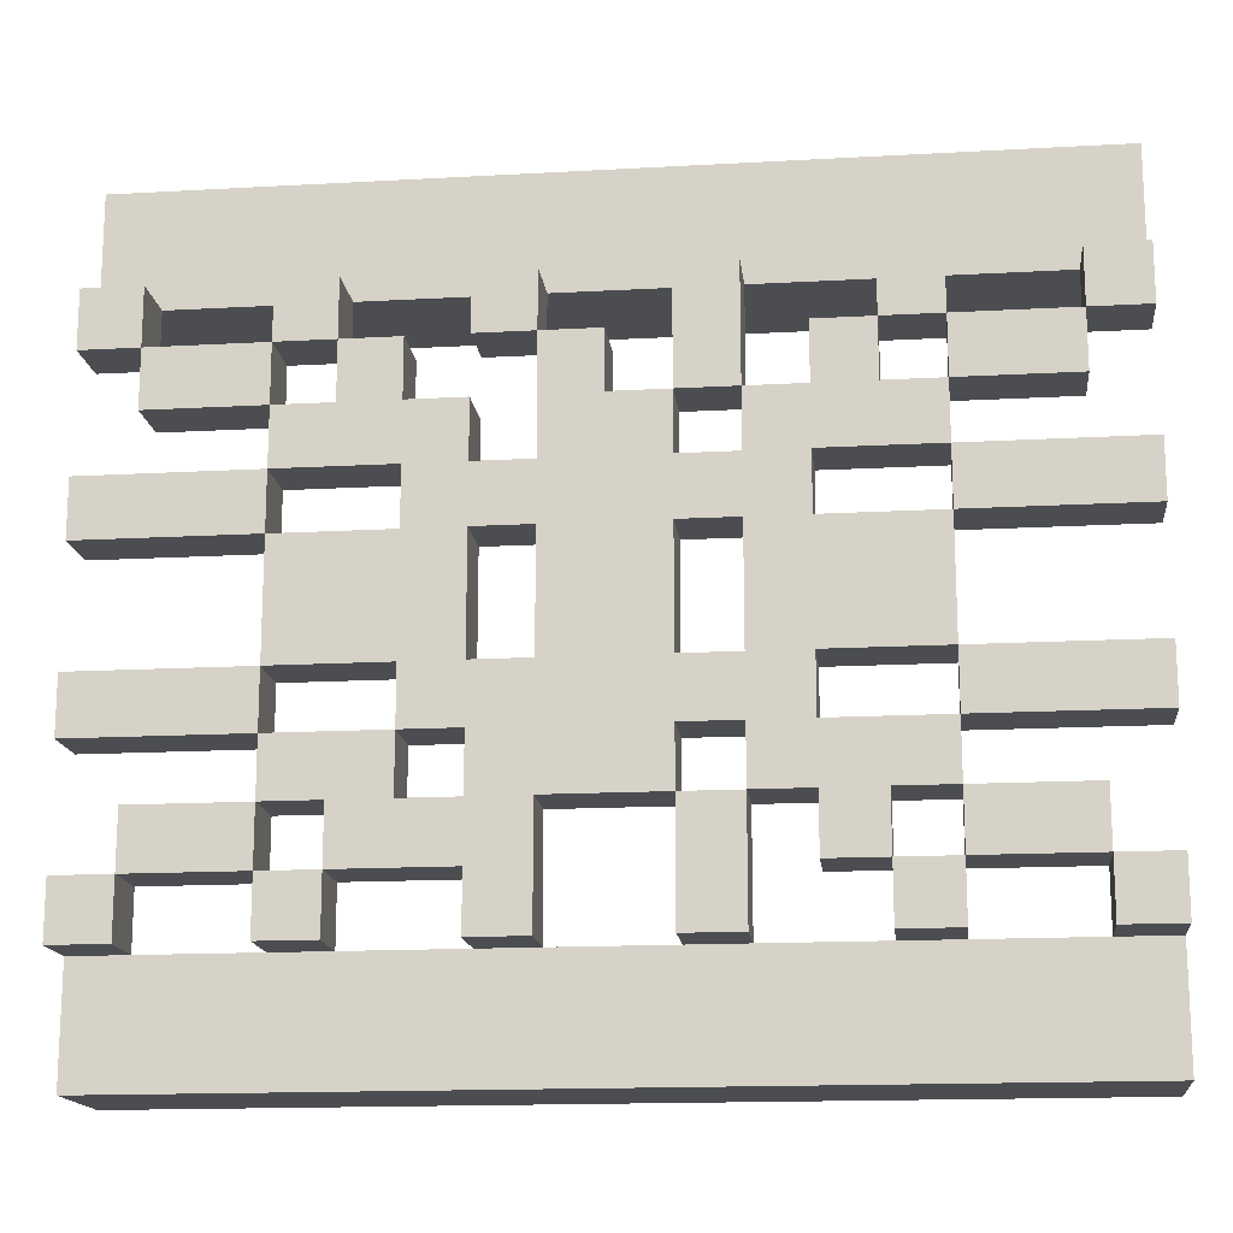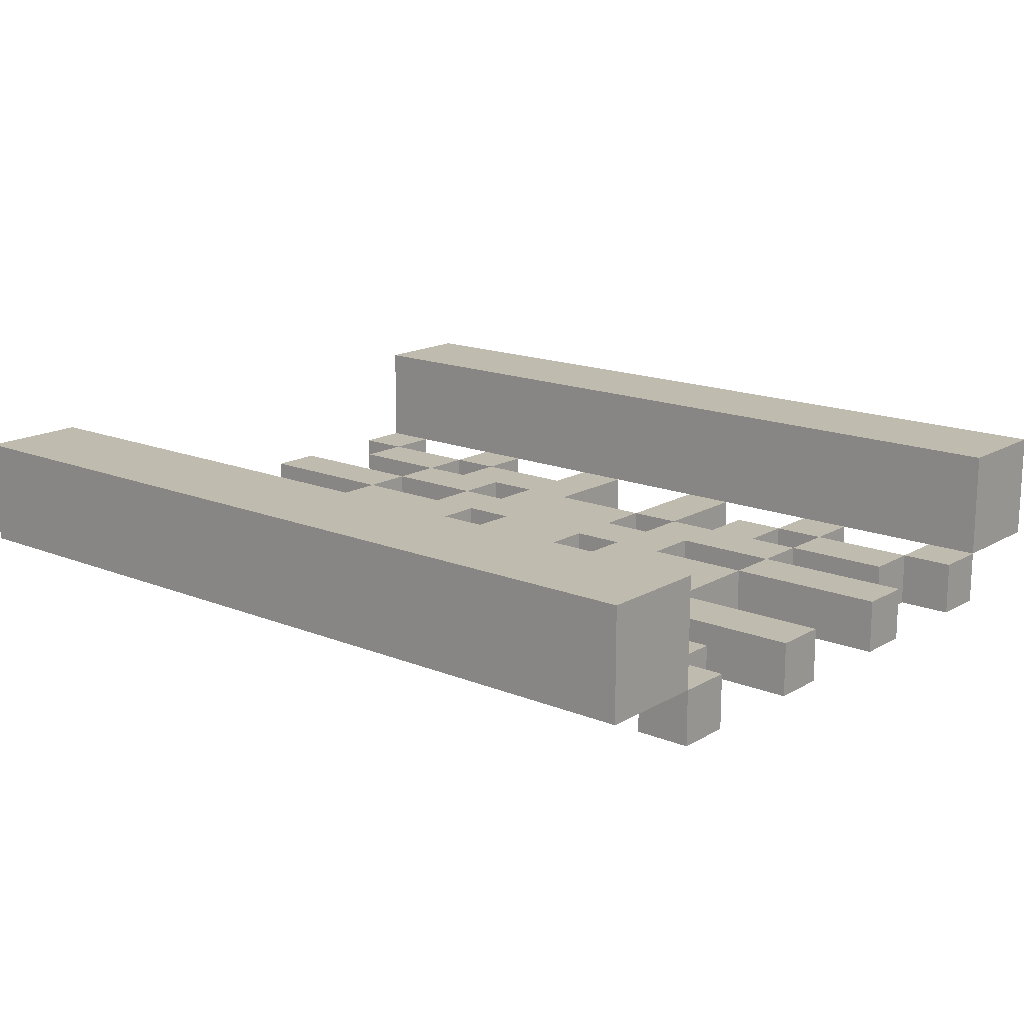
<metadata>
{"format":"obj","ext":"obj","renderer":"f3d","projection":"perspective","resolution":1024,"background":"white","views":[{"elev":-16.0,"azim":6.6,"up":"+Z"},{"elev":16.0,"azim":40.0,"up":"+Y"}]}
</metadata>
<code>
v -8 0 5
v -8 0 4
v -8 0 2
v -8 0 1
v -8 0 -1
v -8 0 -2
v -8 0 -4
v -8 0 -5
v -8 1 7
v -8 1 5
v -8 1 4
v -8 1 2
v -8 1 1
v -8 1 -1
v -8 1 -2
v -8 1 -4
v -8 1 -5
v -8 1 -7
v -8 3 7
v -8 3 5
v -8 3 -5
v -8 3 -7
v -7 0 4
v -7 0 3
v -7 0 -3
v -7 0 -4
v -7 1 4
v -7 1 3
v -7 1 -3
v -7 1 -4
v -5 0 5
v -5 0 4
v -5 0 3
v -5 0 2
v -5 0 1
v -5 0 -1
v -5 0 -2
v -5 0 -3
v -5 0 -4
v -5 0 -5
v -5 1 5
v -5 1 4
v -5 1 3
v -5 1 2
v -5 1 1
v -5 1 -1
v -5 1 -2
v -5 1 -3
v -5 1 -4
v -5 1 -5
v -4 0 4
v -4 0 3
v -4 0 -3
v -4 0 -4
v -4 1 4
v -4 1 3
v -4 1 -3
v -4 1 -4
v -3 0 2
v -3 0 1
v -3 0 -1
v -3 0 -2
v -3 1 2
v -3 1 1
v -3 1 -1
v -3 1 -2
v -2 0 5
v -2 0 4
v -2 0 -2
v -2 0 -3
v -2 0 -4
v -2 0 -5
v -2 1 5
v -2 1 4
v -2 1 -2
v -2 1 -3
v -2 1 -4
v -2 1 -5
v -1 0 4
v -1 0 2
v -1 0 1
v -1 0 -1
v -1 1 4
v -1 1 2
v -1 1 1
v -1 1 -1
v 1 0 5
v 1 0 3
v 1 0 -3
v 1 0 -5
v 1 1 5
v 1 1 3
v 1 1 -3
v 1 1 -5
v 2 0 3
v 2 0 2
v 2 0 1
v 2 0 -1
v 2 0 -2
v 2 0 -3
v 2 1 3
v 2 1 2
v 2 1 1
v 2 1 -1
v 2 1 -2
v 2 1 -3
v 3 0 4
v 3 0 3
v 3 0 -3
v 3 0 -4
v 3 1 4
v 3 1 3
v 3 1 -3
v 3 1 -4
v 4 0 5
v 4 0 4
v 4 0 -4
v 4 0 -5
v 4 1 5
v 4 1 4
v 4 1 -4
v 4 1 -5
v 5 0 4
v 5 0 3
v 5 0 2
v 5 0 1
v 5 0 -1
v 5 0 -2
v 5 0 -3
v 5 0 -4
v 5 1 4
v 5 1 3
v 5 1 2
v 5 1 1
v 5 1 -1
v 5 1 -2
v 5 1 -3
v 5 1 -4
v 7 0 5
v 7 0 4
v 7 0 -4
v 7 0 -5
v 7 1 5
v 7 1 4
v 7 1 -4
v 7 1 -5
v -7 0 5
v -7 0 4
v -7 0 -4
v -7 0 -5
v -7 1 5
v -7 1 4
v -7 1 -4
v -7 1 -5
v -5 0 4
v -5 0 3
v -5 0 2
v -5 0 1
v -5 0 -1
v -5 0 -2
v -5 0 -3
v -5 0 -4
v -5 1 4
v -5 1 3
v -5 1 2
v -5 1 1
v -5 1 -1
v -5 1 -2
v -5 1 -3
v -5 1 -4
v -4 0 5
v -4 0 4
v -4 0 -4
v -4 0 -5
v -4 1 5
v -4 1 4
v -4 1 -4
v -4 1 -5
v -3 0 4
v -3 0 3
v -3 0 -2
v -3 0 -3
v -3 1 4
v -3 1 3
v -3 1 -2
v -3 1 -3
v -2 0 3
v -2 0 2
v -2 0 1
v -2 0 -1
v -2 1 3
v -2 1 2
v -2 1 1
v -2 1 -1
v -1 0 5
v -1 0 4
v -1 0 -3
v -1 0 -5
v -1 1 5
v -1 1 4
v -1 1 -3
v -1 1 -5
v 0 0 4
v 0 0 3
v 0 1 4
v 0 1 3
v 1 0 3
v 1 0 2
v 1 0 1
v 1 0 -1
v 1 0 -2
v 1 0 -3
v 1 1 3
v 1 1 2
v 1 1 1
v 1 1 -1
v 1 1 -2
v 1 1 -3
v 2 0 5
v 2 0 3
v 2 0 -3
v 2 0 -5
v 2 1 5
v 2 1 3
v 2 1 -3
v 2 1 -5
v 3 0 2
v 3 0 1
v 3 0 -1
v 3 0 -2
v 3 1 2
v 3 1 1
v 3 1 -1
v 3 1 -2
v 4 0 4
v 4 0 3
v 4 0 -3
v 4 0 -4
v 4 1 4
v 4 1 3
v 4 1 -3
v 4 1 -4
v 5 0 5
v 5 0 4
v 5 0 3
v 5 0 2
v 5 0 1
v 5 0 -1
v 5 0 -2
v 5 0 -3
v 5 0 -4
v 5 0 -5
v 5 1 5
v 5 1 4
v 5 1 3
v 5 1 2
v 5 1 1
v 5 1 -1
v 5 1 -2
v 5 1 -3
v 5 1 -4
v 5 1 -5
v 7 0 4
v 7 0 3
v 7 0 -3
v 7 0 -4
v 7 1 4
v 7 1 3
v 7 1 -3
v 7 1 -4
v 8 0 5
v 8 0 4
v 8 0 2
v 8 0 1
v 8 0 -1
v 8 0 -2
v 8 0 -4
v 8 0 -5
v 8 1 7
v 8 1 5
v 8 1 4
v 8 1 2
v 8 1 1
v 8 1 -1
v 8 1 -2
v 8 1 -4
v 8 1 -5
v 8 1 -7
v 8 3 7
v 8 3 5
v 8 3 -5
v 8 3 -7
v -8 1 7
v -8 3 7
v 8 1 7
v 8 3 7
v -8 0 5
v -8 1 5
v -7 0 5
v -7 1 5
v -5 0 5
v -5 1 5
v -4 0 5
v -4 1 5
v -2 0 5
v -2 1 5
v -1 0 5
v -1 1 5
v 1 0 5
v 1 1 5
v 2 0 5
v 2 1 5
v 4 0 5
v 4 1 5
v 5 0 5
v 5 1 5
v 7 0 5
v 7 1 5
v 8 0 5
v 8 1 5
v -7 0 4
v -7 1 4
v -5 0 4
v -5 1 4
v -4 0 4
v -4 1 4
v -3 0 4
v -3 1 4
v -1 0 4
v -1 1 4
v 0 0 4
v 0 1 4
v 3 0 4
v 3 1 4
v 4 0 4
v 4 1 4
v 5 0 4
v 5 1 4
v 7 0 4
v 7 1 4
v -5 0 3
v -5 1 3
v -4 0 3
v -4 1 3
v -3 0 3
v -3 1 3
v -2 0 3
v -2 1 3
v 0 0 3
v 0 1 3
v 1 0 3
v 1 1 3
v 2 0 3
v 2 1 3
v 3 0 3
v 3 1 3
v 4 0 3
v 4 1 3
v 5 0 3
v 5 1 3
v -8 0 2
v -8 1 2
v -5 0 2
v -5 1 2
v -2 0 2
v -2 1 2
v -1 0 2
v -1 1 2
v 1 0 2
v 1 1 2
v 2 0 2
v 2 1 2
v 5 0 2
v 5 1 2
v 8 0 2
v 8 1 2
v -5 0 1
v -5 1 1
v -3 0 1
v -3 1 1
v 3 0 1
v 3 1 1
v 5 0 1
v 5 1 1
v -8 0 -1
v -8 1 -1
v -5 0 -1
v -5 1 -1
v -2 0 -1
v -2 1 -1
v -1 0 -1
v -1 1 -1
v 1 0 -1
v 1 1 -1
v 2 0 -1
v 2 1 -1
v 5 0 -1
v 5 1 -1
v 8 0 -1
v 8 1 -1
v -5 0 -2
v -5 1 -2
v -3 0 -2
v -3 1 -2
v 3 0 -2
v 3 1 -2
v 5 0 -2
v 5 1 -2
v -7 0 -3
v -7 1 -3
v -5 0 -3
v -5 1 -3
v -3 0 -3
v -3 1 -3
v -2 0 -3
v -2 1 -3
v 1 0 -3
v 1 1 -3
v 2 0 -3
v 2 1 -3
v 5 0 -3
v 5 1 -3
v 7 0 -3
v 7 1 -3
v -8 0 -4
v -8 1 -4
v -7 0 -4
v -7 1 -4
v -5 0 -4
v -5 1 -4
v -4 0 -4
v -4 1 -4
v 4 0 -4
v 4 1 -4
v 5 0 -4
v 5 1 -4
v 7 0 -4
v 7 1 -4
v 8 0 -4
v 8 1 -4
v -8 1 -5
v -8 3 -5
v -7 1 -5
v -5 1 -5
v -4 1 -5
v -2 1 -5
v -1 1 -5
v 1 1 -5
v 2 1 -5
v 4 1 -5
v 5 1 -5
v 7 1 -5
v 8 1 -5
v 8 3 -5
v -8 1 5
v -8 3 5
v -7 1 5
v -5 1 5
v -4 1 5
v -2 1 5
v -1 1 5
v 1 1 5
v 2 1 5
v 4 1 5
v 5 1 5
v 7 1 5
v 8 1 5
v 8 3 5
v -8 0 4
v -8 1 4
v -7 0 4
v -7 1 4
v -5 0 4
v -5 1 4
v -4 0 4
v -4 1 4
v -2 0 4
v -2 1 4
v -1 0 4
v -1 1 4
v 4 0 4
v 4 1 4
v 5 0 4
v 5 1 4
v 7 0 4
v 7 1 4
v 8 0 4
v 8 1 4
v -7 0 3
v -7 1 3
v -5 0 3
v -5 1 3
v 1 0 3
v 1 1 3
v 2 0 3
v 2 1 3
v 5 0 3
v 5 1 3
v 7 0 3
v 7 1 3
v -5 0 2
v -5 1 2
v -3 0 2
v -3 1 2
v 3 0 2
v 3 1 2
v 5 0 2
v 5 1 2
v -8 0 1
v -8 1 1
v -5 0 1
v -5 1 1
v -2 0 1
v -2 1 1
v -1 0 1
v -1 1 1
v 1 0 1
v 1 1 1
v 2 0 1
v 2 1 1
v 5 0 1
v 5 1 1
v 8 0 1
v 8 1 1
v -5 0 -1
v -5 1 -1
v -3 0 -1
v -3 1 -1
v 3 0 -1
v 3 1 -1
v 5 0 -1
v 5 1 -1
v -8 0 -2
v -8 1 -2
v -5 0 -2
v -5 1 -2
v -3 0 -2
v -3 1 -2
v -2 0 -2
v -2 1 -2
v 1 0 -2
v 1 1 -2
v 2 0 -2
v 2 1 -2
v 5 0 -2
v 5 1 -2
v 8 0 -2
v 8 1 -2
v -5 0 -3
v -5 1 -3
v -4 0 -3
v -4 1 -3
v -1 0 -3
v -1 1 -3
v 1 0 -3
v 1 1 -3
v 2 0 -3
v 2 1 -3
v 3 0 -3
v 3 1 -3
v 4 0 -3
v 4 1 -3
v 5 0 -3
v 5 1 -3
v -7 0 -4
v -7 1 -4
v -5 0 -4
v -5 1 -4
v -4 0 -4
v -4 1 -4
v -2 0 -4
v -2 1 -4
v 3 0 -4
v 3 1 -4
v 4 0 -4
v 4 1 -4
v 5 0 -4
v 5 1 -4
v 7 0 -4
v 7 1 -4
v -8 0 -5
v -8 1 -5
v -7 0 -5
v -7 1 -5
v -5 0 -5
v -5 1 -5
v -4 0 -5
v -4 1 -5
v -2 0 -5
v -2 1 -5
v -1 0 -5
v -1 1 -5
v 1 0 -5
v 1 1 -5
v 2 0 -5
v 2 1 -5
v 4 0 -5
v 4 1 -5
v 5 0 -5
v 5 1 -5
v 7 0 -5
v 7 1 -5
v 8 0 -5
v 8 1 -5
v -8 1 -7
v -8 3 -7
v 8 1 -7
v 8 3 -7
v -8 0 5
v -7 0 5
v -5 0 5
v -4 0 5
v -2 0 5
v -1 0 5
v 1 0 5
v 2 0 5
v 4 0 5
v 5 0 5
v 7 0 5
v 8 0 5
v -8 0 4
v -7 0 4
v -5 0 4
v -4 0 4
v -3 0 4
v -2 0 4
v -1 0 4
v 0 0 4
v 3 0 4
v 4 0 4
v 5 0 4
v 7 0 4
v 8 0 4
v -7 0 3
v -5 0 3
v -4 0 3
v -3 0 3
v -2 0 3
v 0 0 3
v 1 0 3
v 2 0 3
v 3 0 3
v 4 0 3
v 5 0 3
v 7 0 3
v -8 0 2
v -5 0 2
v -3 0 2
v -2 0 2
v -1 0 2
v 1 0 2
v 2 0 2
v 3 0 2
v 5 0 2
v 8 0 2
v -8 0 1
v -5 0 1
v -3 0 1
v -2 0 1
v -1 0 1
v 1 0 1
v 2 0 1
v 3 0 1
v 5 0 1
v 8 0 1
v -8 0 -1
v -5 0 -1
v -3 0 -1
v -2 0 -1
v -1 0 -1
v 1 0 -1
v 2 0 -1
v 3 0 -1
v 5 0 -1
v 8 0 -1
v -8 0 -2
v -5 0 -2
v -3 0 -2
v -2 0 -2
v 1 0 -2
v 2 0 -2
v 3 0 -2
v 5 0 -2
v 8 0 -2
v -7 0 -3
v -5 0 -3
v -4 0 -3
v -3 0 -3
v -2 0 -3
v -1 0 -3
v 1 0 -3
v 2 0 -3
v 3 0 -3
v 4 0 -3
v 5 0 -3
v 7 0 -3
v -8 0 -4
v -7 0 -4
v -5 0 -4
v -4 0 -4
v -2 0 -4
v 3 0 -4
v 4 0 -4
v 5 0 -4
v 7 0 -4
v 8 0 -4
v -8 0 -5
v -7 0 -5
v -5 0 -5
v -4 0 -5
v -2 0 -5
v -1 0 -5
v 1 0 -5
v 2 0 -5
v 4 0 -5
v 5 0 -5
v 7 0 -5
v 8 0 -5
v -8 1 7
v 8 1 7
v -8 1 5
v -7 1 5
v -5 1 5
v -4 1 5
v -2 1 5
v -1 1 5
v 1 1 5
v 2 1 5
v 4 1 5
v 5 1 5
v 7 1 5
v 8 1 5
v -8 1 -5
v -7 1 -5
v -5 1 -5
v -4 1 -5
v -2 1 -5
v -1 1 -5
v 1 1 -5
v 2 1 -5
v 4 1 -5
v 5 1 -5
v 7 1 -5
v 8 1 -5
v -8 1 -7
v 8 1 -7
v -8 1 5
v -7 1 5
v -5 1 5
v -4 1 5
v -2 1 5
v -1 1 5
v 1 1 5
v 2 1 5
v 4 1 5
v 5 1 5
v 7 1 5
v 8 1 5
v -8 1 4
v -7 1 4
v -5 1 4
v -4 1 4
v -3 1 4
v -2 1 4
v -1 1 4
v 0 1 4
v 3 1 4
v 4 1 4
v 5 1 4
v 7 1 4
v 8 1 4
v -7 1 3
v -5 1 3
v -4 1 3
v -3 1 3
v -2 1 3
v 0 1 3
v 1 1 3
v 2 1 3
v 3 1 3
v 4 1 3
v 5 1 3
v 7 1 3
v -8 1 2
v -5 1 2
v -3 1 2
v -2 1 2
v -1 1 2
v 1 1 2
v 2 1 2
v 3 1 2
v 5 1 2
v 8 1 2
v -8 1 1
v -5 1 1
v -3 1 1
v -2 1 1
v -1 1 1
v 1 1 1
v 2 1 1
v 3 1 1
v 5 1 1
v 8 1 1
v -8 1 -1
v -5 1 -1
v -3 1 -1
v -2 1 -1
v -1 1 -1
v 1 1 -1
v 2 1 -1
v 3 1 -1
v 5 1 -1
v 8 1 -1
v -8 1 -2
v -5 1 -2
v -3 1 -2
v -2 1 -2
v 1 1 -2
v 2 1 -2
v 3 1 -2
v 5 1 -2
v 8 1 -2
v -7 1 -3
v -5 1 -3
v -4 1 -3
v -3 1 -3
v -2 1 -3
v -1 1 -3
v 1 1 -3
v 2 1 -3
v 3 1 -3
v 4 1 -3
v 5 1 -3
v 7 1 -3
v -8 1 -4
v -7 1 -4
v -5 1 -4
v -4 1 -4
v -2 1 -4
v 3 1 -4
v 4 1 -4
v 5 1 -4
v 7 1 -4
v 8 1 -4
v -8 1 -5
v -7 1 -5
v -5 1 -5
v -4 1 -5
v -2 1 -5
v -1 1 -5
v 1 1 -5
v 2 1 -5
v 4 1 -5
v 5 1 -5
v 7 1 -5
v 8 1 -5
v -8 3 7
v 8 3 7
v -8 3 5
v 8 3 5
v -8 3 -5
v 8 3 -5
v -8 3 -7
v 8 3 -7
f 10 2 1
f 11 2 10
f 12 4 3
f 13 4 12
f 14 6 5
f 15 6 14
f 16 8 7
f 17 8 16
f 19 10 9
f 20 10 19
f 21 18 17
f 22 18 21
f 27 24 23
f 28 24 27
f 29 26 25
f 30 26 29
f 41 32 31
f 42 32 41
f 43 34 33
f 44 34 43
f 45 36 35
f 46 36 45
f 47 38 37
f 48 38 47
f 49 40 39
f 50 40 49
f 55 52 51
f 56 52 55
f 57 54 53
f 58 54 57
f 63 60 59
f 64 60 63
f 65 62 61
f 66 62 65
f 73 68 67
f 74 68 73
f 75 70 69
f 76 70 75
f 77 72 71
f 78 72 77
f 83 80 79
f 84 80 83
f 85 82 81
f 86 82 85
f 91 88 87
f 92 88 91
f 93 90 89
f 94 90 93
f 101 96 95
f 102 96 101
f 103 98 97
f 104 98 103
f 105 100 99
f 106 100 105
f 111 108 107
f 112 108 111
f 113 110 109
f 114 110 113
f 119 116 115
f 120 116 119
f 121 118 117
f 122 118 121
f 131 124 123
f 132 124 131
f 133 126 125
f 134 126 133
f 135 128 127
f 136 128 135
f 137 130 129
f 138 130 137
f 143 140 139
f 144 140 143
f 145 142 141
f 146 142 145
f 147 148 151
f 151 148 152
f 149 150 153
f 153 150 154
f 155 156 163
f 163 156 164
f 157 158 165
f 165 158 166
f 159 160 167
f 167 160 168
f 161 162 169
f 169 162 170
f 171 172 175
f 175 172 176
f 173 174 177
f 177 174 178
f 179 180 183
f 183 180 184
f 181 182 185
f 185 182 186
f 187 188 191
f 191 188 192
f 189 190 193
f 193 190 194
f 195 196 199
f 199 196 200
f 197 198 201
f 201 198 202
f 203 204 205
f 205 204 206
f 207 208 213
f 213 208 214
f 209 210 215
f 215 210 216
f 211 212 217
f 217 212 218
f 219 220 223
f 223 220 224
f 221 222 225
f 225 222 226
f 227 228 231
f 231 228 232
f 229 230 233
f 233 230 234
f 235 236 239
f 239 236 240
f 237 238 241
f 241 238 242
f 243 244 253
f 253 244 254
f 245 246 255
f 255 246 256
f 247 248 257
f 257 248 258
f 249 250 259
f 259 250 260
f 251 252 261
f 261 252 262
f 263 264 267
f 267 264 268
f 265 266 269
f 269 266 270
f 271 272 280
f 280 272 281
f 273 274 282
f 282 274 283
f 275 276 284
f 284 276 285
f 277 278 286
f 286 278 287
f 279 280 289
f 289 280 290
f 287 288 291
f 291 288 292
f 295 294 293
f 296 294 295
f 299 298 297
f 300 298 299
f 303 302 301
f 304 302 303
f 307 306 305
f 308 306 307
f 311 310 309
f 312 310 311
f 315 314 313
f 316 314 315
f 319 318 317
f 320 318 319
f 323 322 321
f 324 322 323
f 327 326 325
f 328 326 327
f 331 330 329
f 332 330 331
f 335 334 333
f 336 334 335
f 339 338 337
f 340 338 339
f 343 342 341
f 344 342 343
f 347 346 345
f 348 346 347
f 351 350 349
f 352 350 351
f 355 354 353
f 356 354 355
f 359 358 357
f 360 358 359
f 363 362 361
f 364 362 363
f 367 366 365
f 368 366 367
f 371 370 369
f 372 370 371
f 375 374 373
f 376 374 375
f 379 378 377
f 380 378 379
f 383 382 381
f 384 382 383
f 387 386 385
f 388 386 387
f 391 390 389
f 392 390 391
f 395 394 393
f 396 394 395
f 399 398 397
f 400 398 399
f 403 402 401
f 404 402 403
f 407 406 405
f 408 406 407
f 411 410 409
f 412 410 411
f 415 414 413
f 416 414 415
f 419 418 417
f 420 418 419
f 423 422 421
f 424 422 423
f 427 426 425
f 428 426 427
f 431 430 429
f 432 430 431
f 435 434 433
f 436 434 435
f 439 438 437
f 440 438 439
f 443 442 441
f 444 442 443
f 445 442 444
f 446 442 445
f 447 442 446
f 448 442 447
f 449 442 448
f 450 442 449
f 451 442 450
f 452 442 451
f 453 442 452
f 454 442 453
f 455 456 457
f 457 456 458
f 458 456 459
f 459 456 460
f 460 456 461
f 461 456 462
f 462 456 463
f 463 456 464
f 464 456 465
f 465 456 466
f 466 456 467
f 467 456 468
f 469 470 471
f 471 470 472
f 473 474 475
f 475 474 476
f 477 478 479
f 479 478 480
f 481 482 483
f 483 482 484
f 485 486 487
f 487 486 488
f 489 490 491
f 491 490 492
f 493 494 495
f 495 494 496
f 497 498 499
f 499 498 500
f 501 502 503
f 503 502 504
f 505 506 507
f 507 506 508
f 509 510 511
f 511 510 512
f 513 514 515
f 515 514 516
f 517 518 519
f 519 518 520
f 521 522 523
f 523 522 524
f 525 526 527
f 527 526 528
f 529 530 531
f 531 530 532
f 533 534 535
f 535 534 536
f 537 538 539
f 539 538 540
f 541 542 543
f 543 542 544
f 545 546 547
f 547 546 548
f 549 550 551
f 551 550 552
f 553 554 555
f 555 554 556
f 557 558 559
f 559 558 560
f 561 562 563
f 563 562 564
f 565 566 567
f 567 566 568
f 569 570 571
f 571 570 572
f 573 574 575
f 575 574 576
f 577 578 579
f 579 578 580
f 581 582 583
f 583 582 584
f 585 586 587
f 587 586 588
f 589 590 591
f 591 590 592
f 593 594 595
f 595 594 596
f 597 598 599
f 599 598 600
f 601 602 603
f 603 602 604
f 605 606 607
f 607 606 608
f 621 610 609
f 622 610 621
f 623 612 611
f 624 612 623
f 626 614 613
f 627 614 626
f 630 618 617
f 631 618 630
f 632 620 619
f 633 620 632
f 634 623 622
f 635 623 634
f 636 625 624
f 637 625 636
f 639 628 627
f 640 616 615
f 641 616 640
f 642 630 629
f 643 630 642
f 644 632 631
f 645 632 644
f 647 638 637
f 647 636 635
f 647 637 636
f 648 638 647
f 649 638 648
f 650 639 627
f 650 640 639
f 651 640 650
f 652 643 642
f 652 644 643
f 652 642 641
f 653 644 652
f 654 644 653
f 656 647 646
f 657 647 656
f 658 651 650
f 658 649 648
f 658 650 649
f 658 653 652
f 658 652 651
f 659 653 658
f 660 653 659
f 661 653 660
f 662 653 661
f 663 653 662
f 664 655 654
f 665 655 664
f 667 658 657
f 667 659 658
f 668 659 667
f 669 659 668
f 670 661 660
f 671 661 670
f 672 663 662
f 672 664 663
f 673 664 672
f 674 664 673
f 676 667 666
f 677 667 676
f 678 671 670
f 678 669 668
f 678 670 669
f 678 672 671
f 678 673 672
f 679 673 678
f 680 673 679
f 681 673 680
f 682 673 681
f 683 675 674
f 684 675 683
f 686 678 677
f 687 678 686
f 688 678 687
f 689 680 679
f 690 680 689
f 691 680 690
f 692 682 681
f 692 683 682
f 693 683 692
f 694 683 693
f 695 683 694
f 698 686 685
f 699 686 698
f 700 690 689
f 700 688 687
f 700 689 688
f 701 690 700
f 702 694 693
f 703 694 702
f 704 696 695
f 705 696 704
f 707 698 697
f 708 698 707
f 709 700 699
f 710 700 709
f 711 690 701
f 712 690 711
f 713 692 691
f 714 692 713
f 715 704 703
f 716 704 715
f 717 706 705
f 718 706 717
f 721 720 719
f 722 720 721
f 723 720 722
f 724 720 723
f 725 720 724
f 726 720 725
f 727 720 726
f 728 720 727
f 729 720 728
f 730 720 729
f 731 720 730
f 732 720 731
f 745 734 733
f 745 744 743
f 745 743 742
f 745 742 741
f 745 741 740
f 745 740 739
f 745 739 738
f 745 738 737
f 745 737 736
f 745 736 735
f 745 735 734
f 746 744 745
f 747 748 759
f 759 748 760
f 749 750 761
f 761 750 762
f 751 752 764
f 764 752 765
f 755 756 768
f 768 756 769
f 757 758 770
f 770 758 771
f 760 761 772
f 772 761 773
f 762 763 774
f 774 763 775
f 765 766 777
f 753 754 778
f 778 754 779
f 767 768 780
f 780 768 781
f 769 770 782
f 782 770 783
f 775 776 785
f 773 774 785
f 774 775 785
f 785 776 786
f 786 776 787
f 765 777 788
f 777 778 788
f 788 778 789
f 780 781 790
f 781 782 790
f 779 780 790
f 790 782 791
f 791 782 792
f 784 785 794
f 794 785 795
f 788 789 796
f 786 787 796
f 787 788 796
f 790 791 796
f 789 790 796
f 796 791 797
f 797 791 798
f 798 791 799
f 799 791 800
f 800 791 801
f 792 793 802
f 802 793 803
f 795 796 805
f 796 797 805
f 805 797 806
f 806 797 807
f 798 799 808
f 808 799 809
f 800 801 810
f 801 802 810
f 810 802 811
f 811 802 812
f 804 805 814
f 814 805 815
f 808 809 816
f 806 807 816
f 807 808 816
f 809 810 816
f 810 811 816
f 816 811 817
f 817 811 818
f 818 811 819
f 819 811 820
f 812 813 821
f 821 813 822
f 815 816 824
f 824 816 825
f 825 816 826
f 817 818 827
f 827 818 828
f 828 818 829
f 819 820 830
f 820 821 830
f 830 821 831
f 831 821 832
f 832 821 833
f 823 824 836
f 836 824 837
f 827 828 838
f 825 826 838
f 826 827 838
f 838 828 839
f 831 832 840
f 840 832 841
f 833 834 842
f 842 834 843
f 835 836 845
f 845 836 846
f 837 838 847
f 847 838 848
f 839 828 849
f 849 828 850
f 829 830 851
f 851 830 852
f 841 842 853
f 853 842 854
f 843 844 855
f 855 844 856
f 857 858 859
f 859 858 860
f 861 862 863
f 863 862 864

</code>
